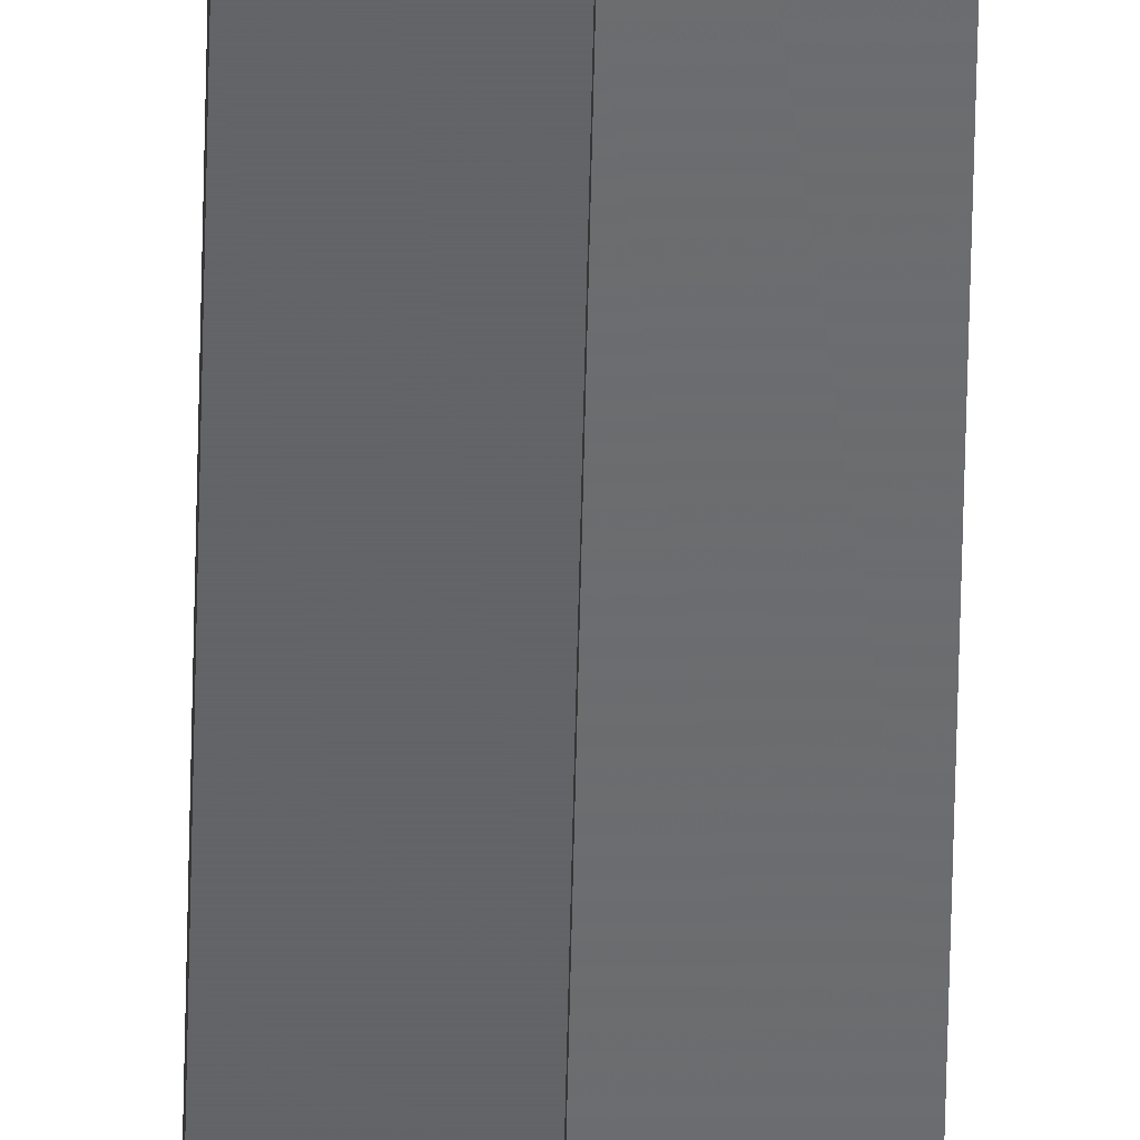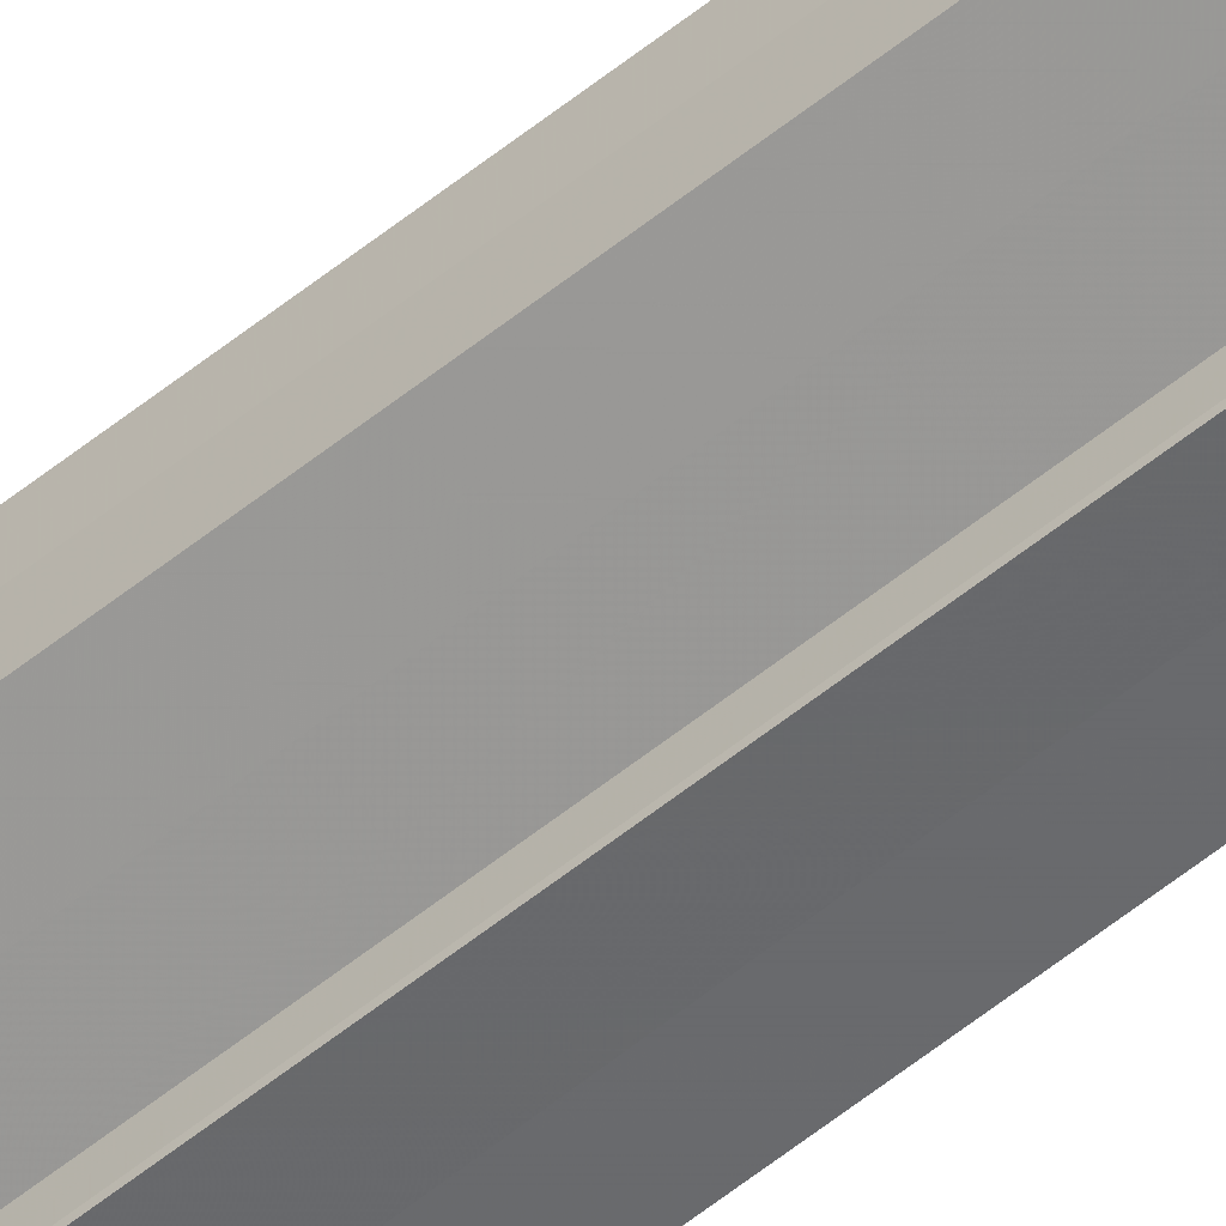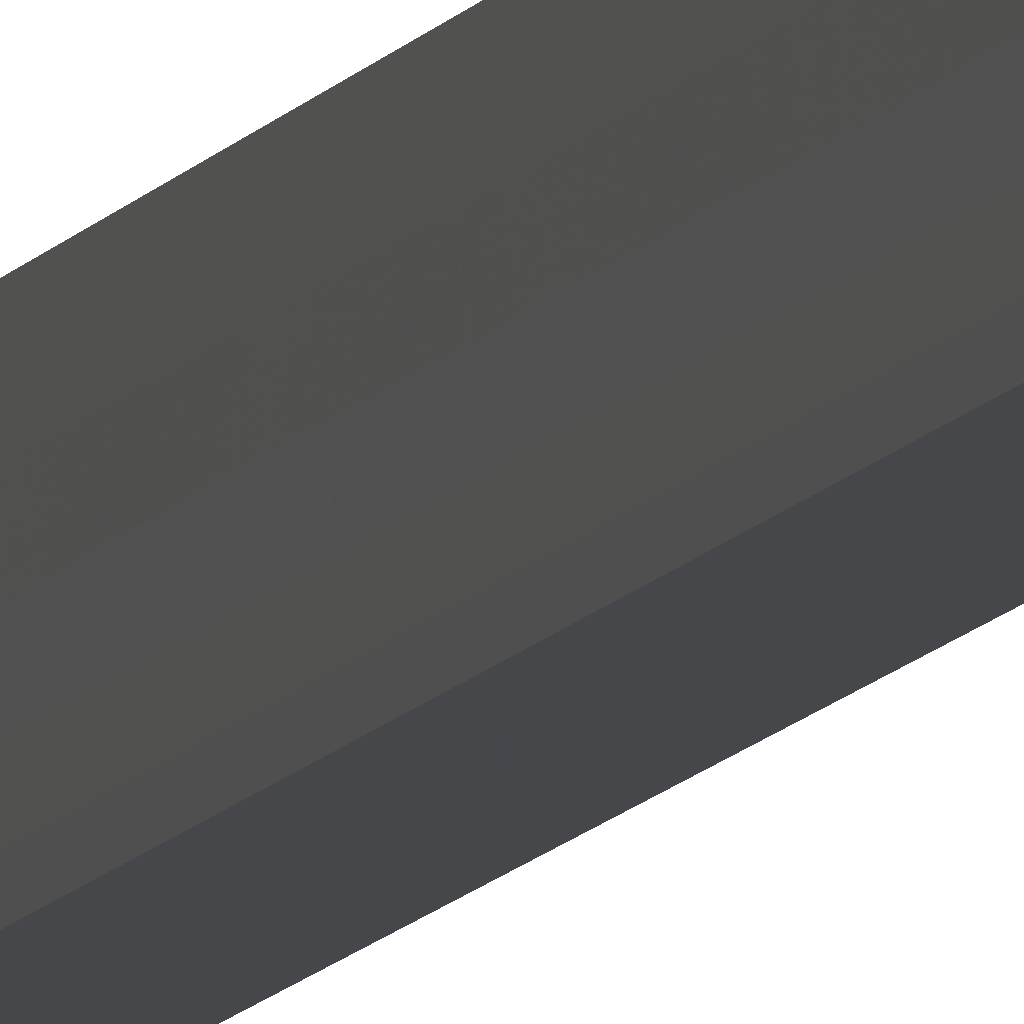
<metadata>
{"format":"obj","ext":"obj","renderer":"f3d","projection":"perspective","resolution":1024,"background":"white","views":[{"elev":-53.6,"azim":-1.2,"up":"+Z"},{"elev":-56.4,"azim":-49.7,"up":"+Z"},{"elev":-8.2,"azim":165.3,"up":"+Z"}]}
</metadata>
<code>
o 20541
v 2199 1857 7.511
v 2199 1857 7.507
v 2199 1856 7.511
v 2199 1857 7.503
v 2199 1856 7.507
v 2199 1857 7.515
v 2199 1856 7.515
v 2199 1857 7.518
v 2199 1856 7.518
v 2199 1856 7.52
v 2199 1857 7.518
v 2199 1857 7.52
v 2199 1856 7.521
v 2199 1857 7.521
v 2199 1856 7.521
v 2199 1856 7.511
v 2199 1857 7.507
v 2199 1856 7.507
v 2199 1857 7.503
v 2199 1856 7.503
v 2199 1856 7.515
v 2199 1857 7.511
v 2199 1856 7.518
v 2199 1857 7.515
v 2199 1857 7.501
v 2199 1856 7.503
v 2199 1856 7.501
v 2199 1857 7.5
v 2199 1857 7.5
v 2199 1856 7.5
v 2199 1856 7.511
v 2199 1856 7.501
v 2199 1856 7.503
v 2199 1856 7.507
v 2199 1856 7.511
v 2199 1856 7.515
v 2199 1856 7.518
v 2199 1856 7.52
v 2199 1856 7.521
v 2199 1856 7.507
v 2199 1856 7.503
v 2199 1856 7.511
v 2199 1856 7.515
v 2199 1856 7.518
v 2199 1857 7.511
v 2199 1857 7.501
v 2199 1856 7.5
v 2199 1856 7.501
v 2199 1857 7.5
v 2199 1857 7.501
v 2199 1857 7.503
v 2199 1857 7.507
v 2199 1857 7.511
v 2199 1857 7.515
v 2199 1857 7.518
v 2199 1857 7.52
v 2199 1856 7.518
v 2199 1856 7.52
v 2199 1857 7.521
v 2199 1856 7.515
v 2199 1857 7.518
v 2199 1856 7.52
v 2199 1856 7.521
v 2199 1857 7.52
v 2199 1857 7.521
v 2199 1856 7.511
v 2199 1857 7.515
v 2199 1856 7.507
v 2199 1857 7.511
v 2199 1856 7.503
v 2199 1857 7.507
v 2199 1856 7.501
v 2199 1857 7.503
v 2199 1857 7.501
v 2199 1857 7.503
v 2199 1857 7.507
v 2199 1856 7.503
v 2199 1857 7.511
v 2199 1856 7.507
v 2199 1857 7.515
v 2199 1856 7.511
v 2199 1857 7.518
v 2199 1856 7.515
v 2199 1857 7.52
v 2199 1856 7.518
v 2199 1857 7.507
v 2199 1857 7.511
v 2199 1857 7.503
v 2199 1857 7.515
v 2199 1857 7.518
f 1 2 3
f 2 4 5
f 6 1 7
f 8 6 9
f 10 11 9
f 12 11 10
f 13 12 10
f 14 12 15
f 16 17 18
f 18 19 20
f 21 22 16
f 23 24 21
f 19 25 26
f 26 25 27
f 25 28 27
f 27 29 30
f 31 30 32
f 31 32 33
f 31 33 34
f 31 34 35
f 31 35 36
f 31 36 37
f 31 37 38
f 31 38 39
f 31 40 41
f 31 42 40
f 31 43 42
f 31 44 43
f 45 46 29
f 47 46 48
f 49 50 47
f 45 51 46
f 45 52 51
f 45 53 52
f 45 54 53
f 45 55 54
f 45 56 55
f 57 56 58
f 45 59 56
f 60 61 57
f 62 59 63
f 64 65 62
f 66 67 60
f 68 69 66
f 70 71 68
f 72 73 70
f 74 75 72
f 75 76 77
f 76 78 79
f 78 80 81
f 80 82 83
f 82 84 85
f 45 86 87
f 45 88 86
f 45 87 89
f 45 89 90

</code>
